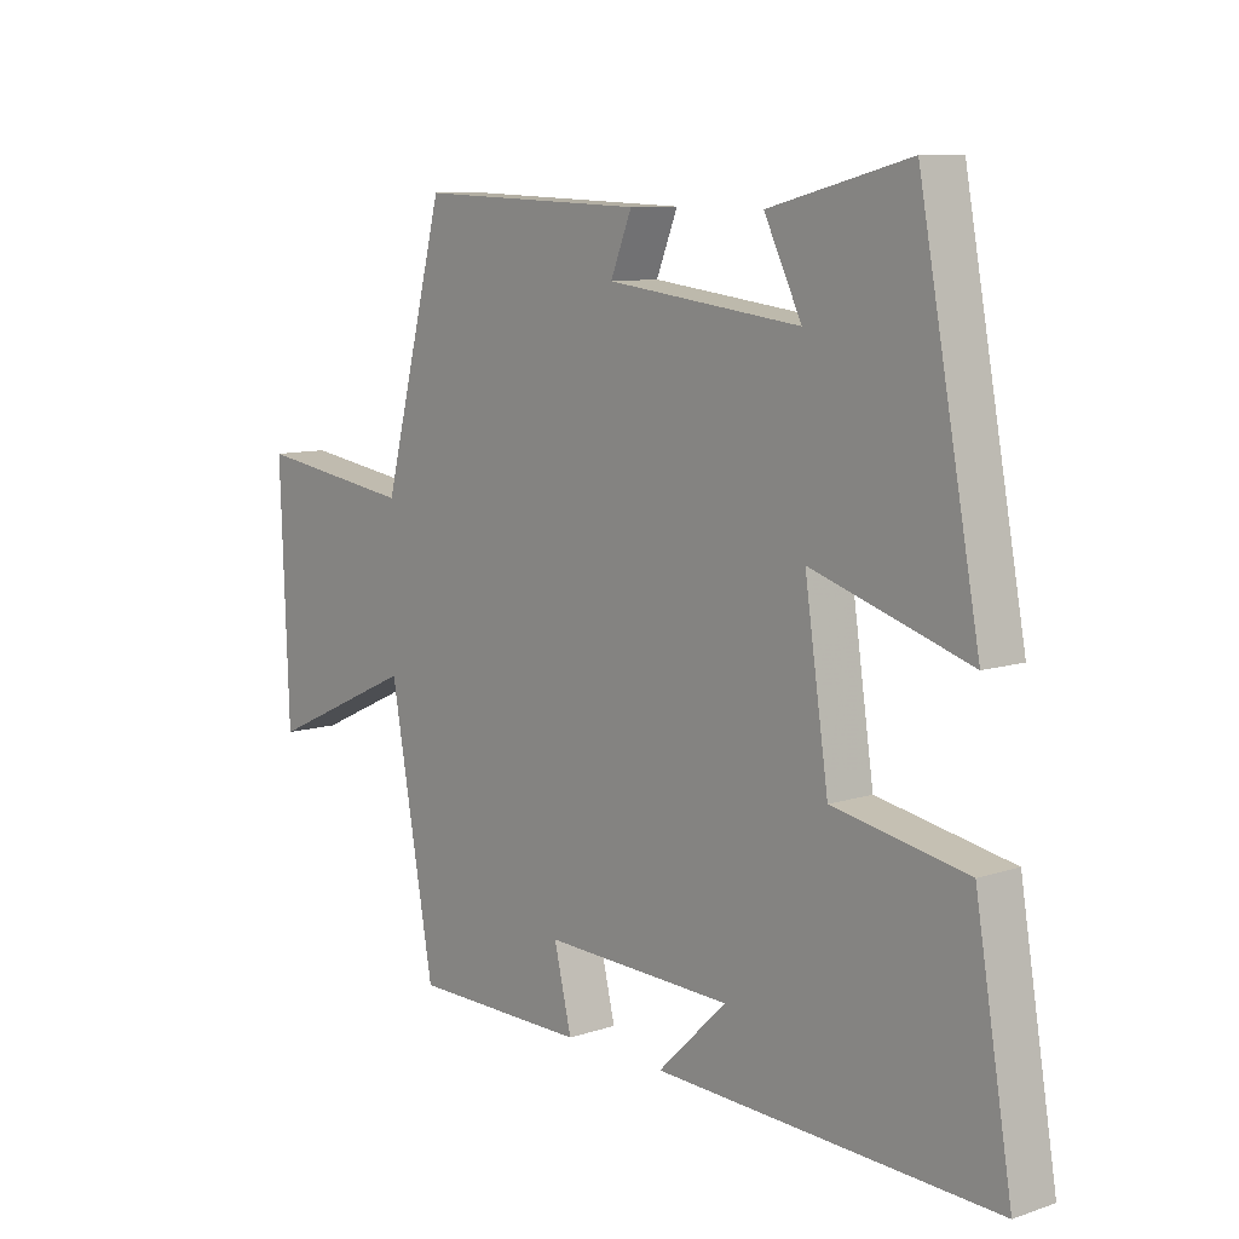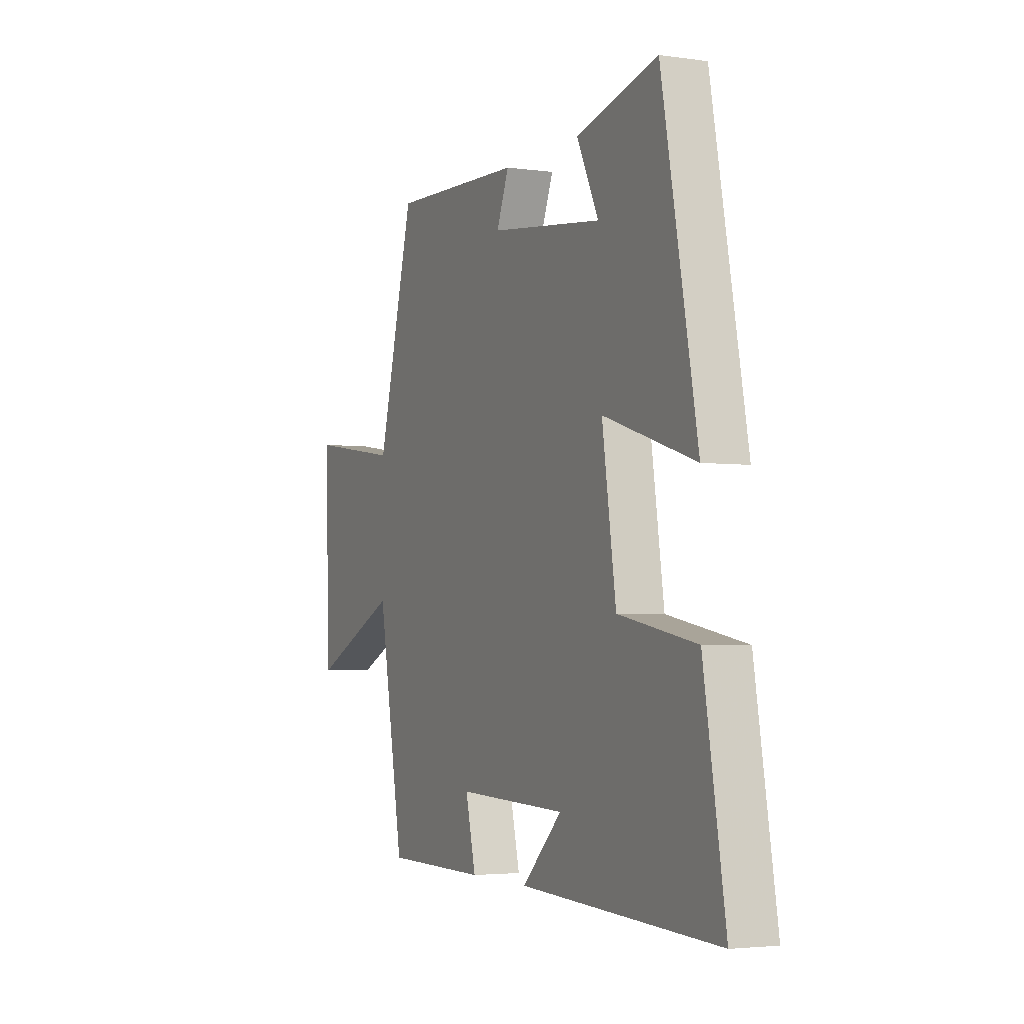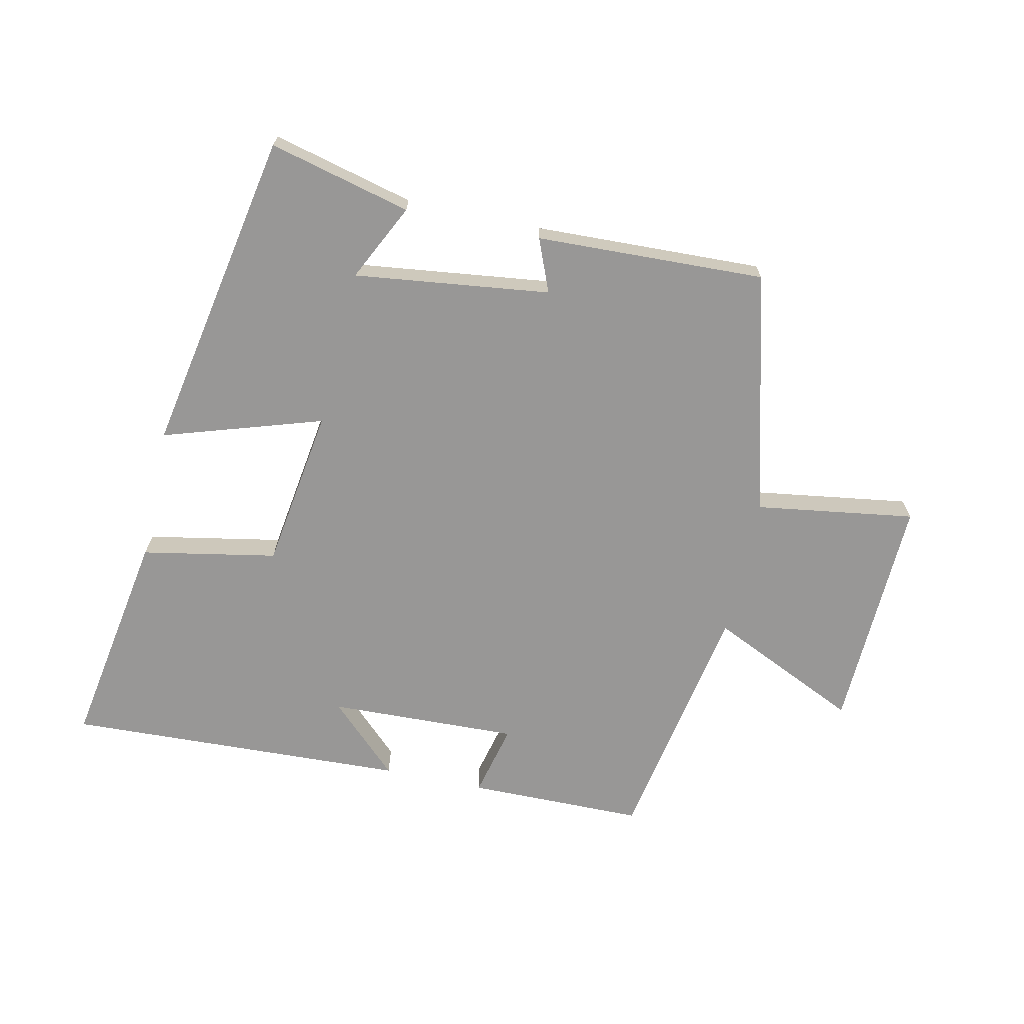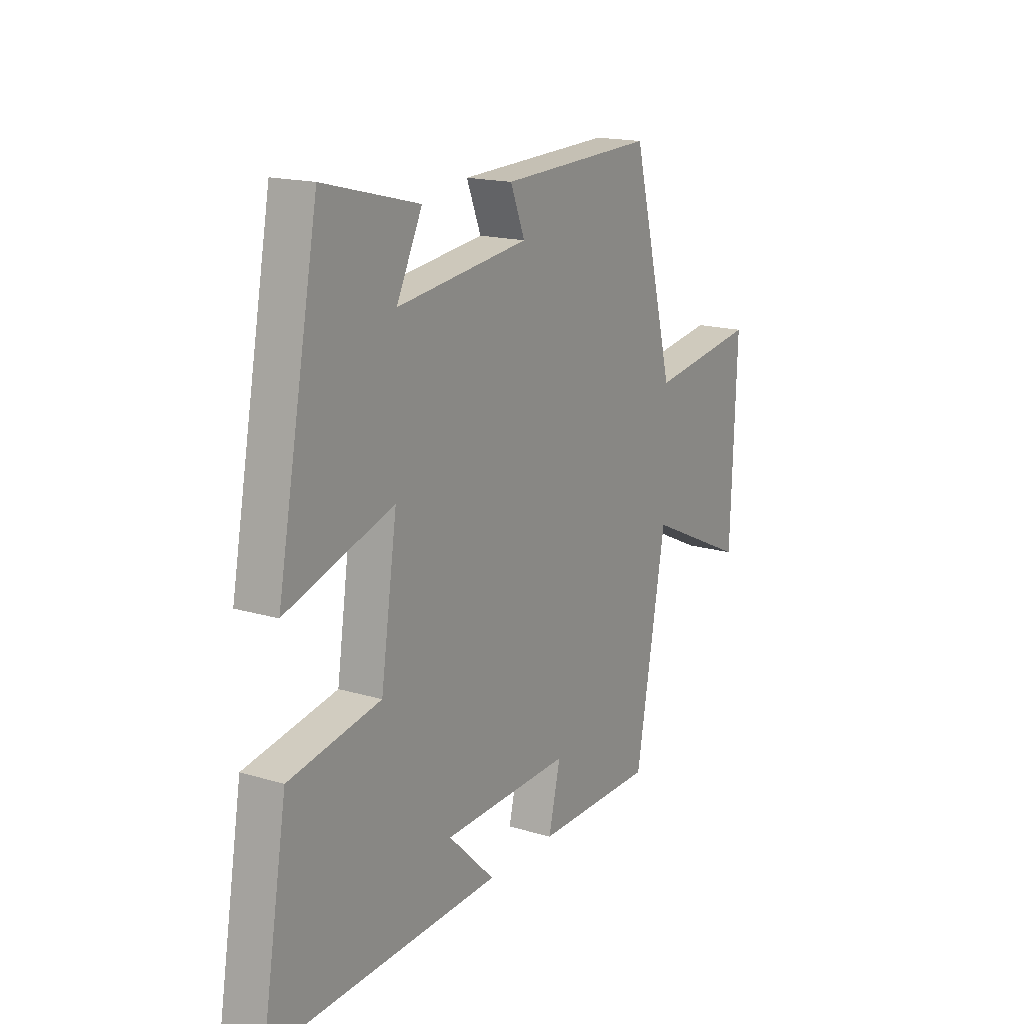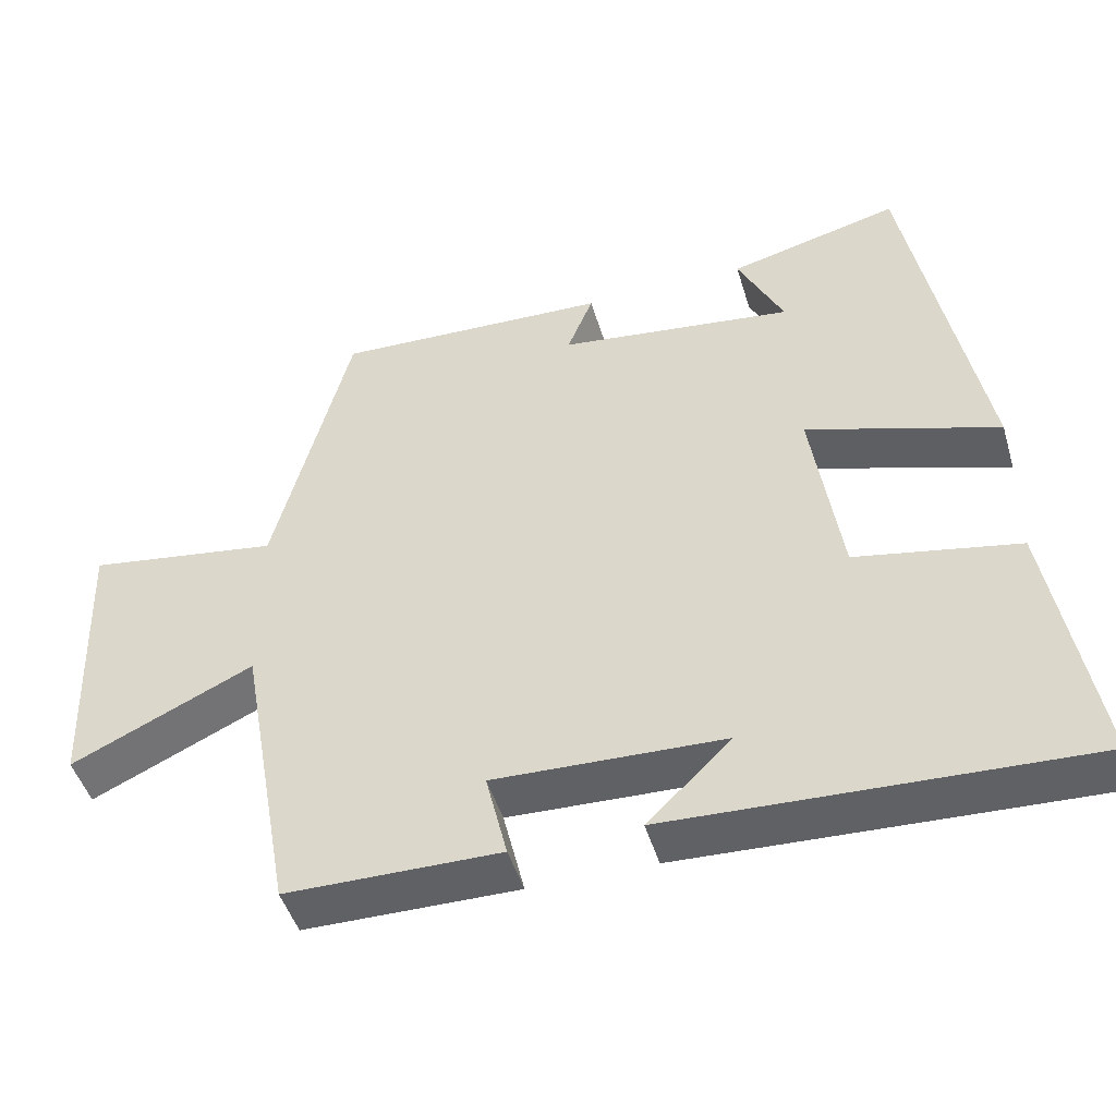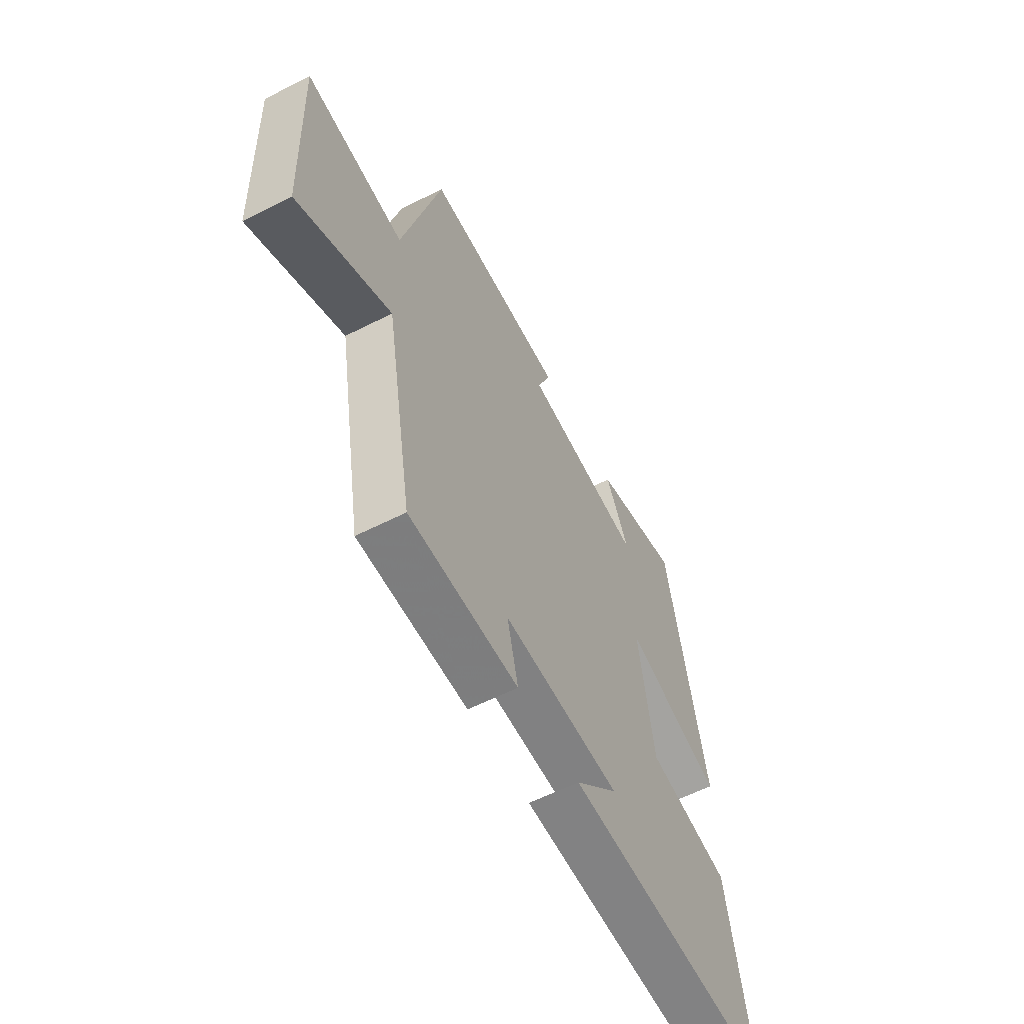
<metadata>
{"format":"obj","ext":"obj","renderer":"f3d","projection":"perspective","resolution":1024,"background":"white","views":[{"elev":9.3,"azim":-130.9,"up":"+Z"},{"elev":-3.4,"azim":-115.3,"up":"+Z"},{"elev":-68.3,"azim":-12.2,"up":"+Y"},{"elev":16.8,"azim":-58.7,"up":"+Z"},{"elev":-47.0,"azim":-163.6,"up":"+Z"},{"elev":-58.9,"azim":117.6,"up":"+Z"}]}
</metadata>
<code>
v -0.403 0.07 0.557
v -0.179 0.07 0.5
v -0.239 0.07 0.378
v 0.071 0.07 0.416
v 0.037 0.07 0.5
v 0.4 0.07 0.513
v 0.5 0.07 0.128
v 0.753 0.07 0.165
v 0.739 0.07 -0.213
v 0.5 0.07 -0.102
v 0.429 0.07 -0.498
v 0.148 0.07 -0.5
v 0.176 0.07 -0.383
v -0.126 0.07 -0.393
v -0.016 0.07 -0.5
v -0.559 0.07 -0.522
v -0.5 0.07 -0.173
v -0.286 0.07 -0.133
v -0.248 0.07 0.123
v -0.5 0.07 0.043
v -0.403 0 0.557
v -0.179 0 0.5
v -0.239 0 0.378
v 0.071 0 0.416
v 0.037 0 0.5
v 0.4 0 0.513
v 0.5 0 0.128
v 0.753 0 0.165
v 0.739 0 -0.213
v 0.5 0 -0.102
v 0.429 0 -0.498
v 0.148 0 -0.5
v 0.176 0 -0.383
v -0.126 0 -0.393
v -0.016 0 -0.5
v -0.559 0 -0.522
v -0.5 0 -0.173
v -0.286 0 -0.133
v -0.248 0 0.123
v -0.5 0 0.043
f 19 20 1
f 16 17 18
f 14 15 16
f 14 16 18
f 13 14 18 19
f 10 11 12 13
f 7 8 9 10
f 4 5 6 7
f 3 4 7 10
f 1 2 3
f 13 19 1 3
f 3 10 13
f 21 40 39
f 38 37 36
f 36 35 34
f 38 36 34
f 39 38 34 33
f 33 32 31 30
f 30 29 28 27
f 27 26 25 24
f 30 27 24 23
f 23 22 21
f 23 21 39 33
f 33 30 23
f 1 21 22 2
f 2 22 23 3
f 3 23 24 4
f 4 24 25 5
f 5 25 26 6
f 6 26 27 7
f 7 27 28 8
f 8 28 29 9
f 9 29 30 10
f 10 30 31 11
f 11 31 32 12
f 12 32 33 13
f 13 33 34 14
f 14 34 35 15
f 15 35 36 16
f 16 36 37 17
f 17 37 38 18
f 18 38 39 19
f 19 39 40 20
f 20 40 21 1

</code>
